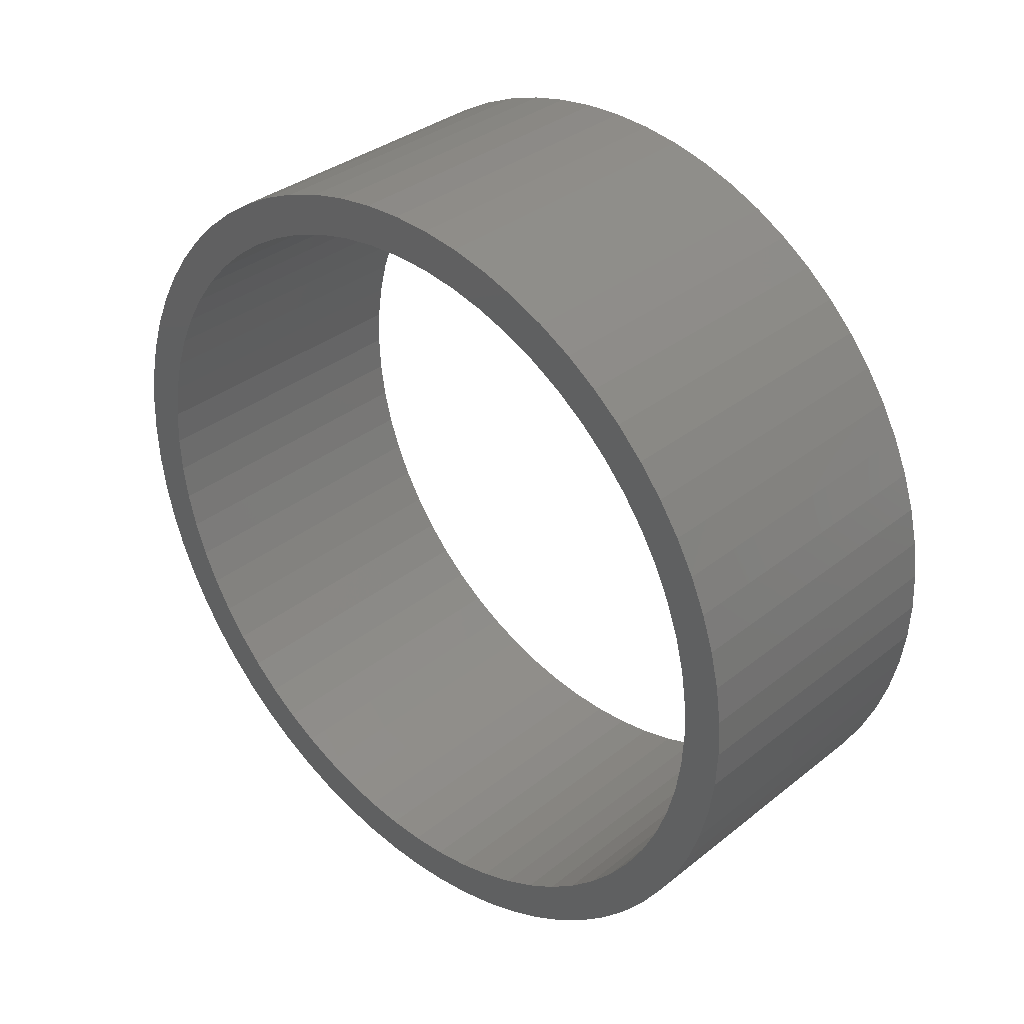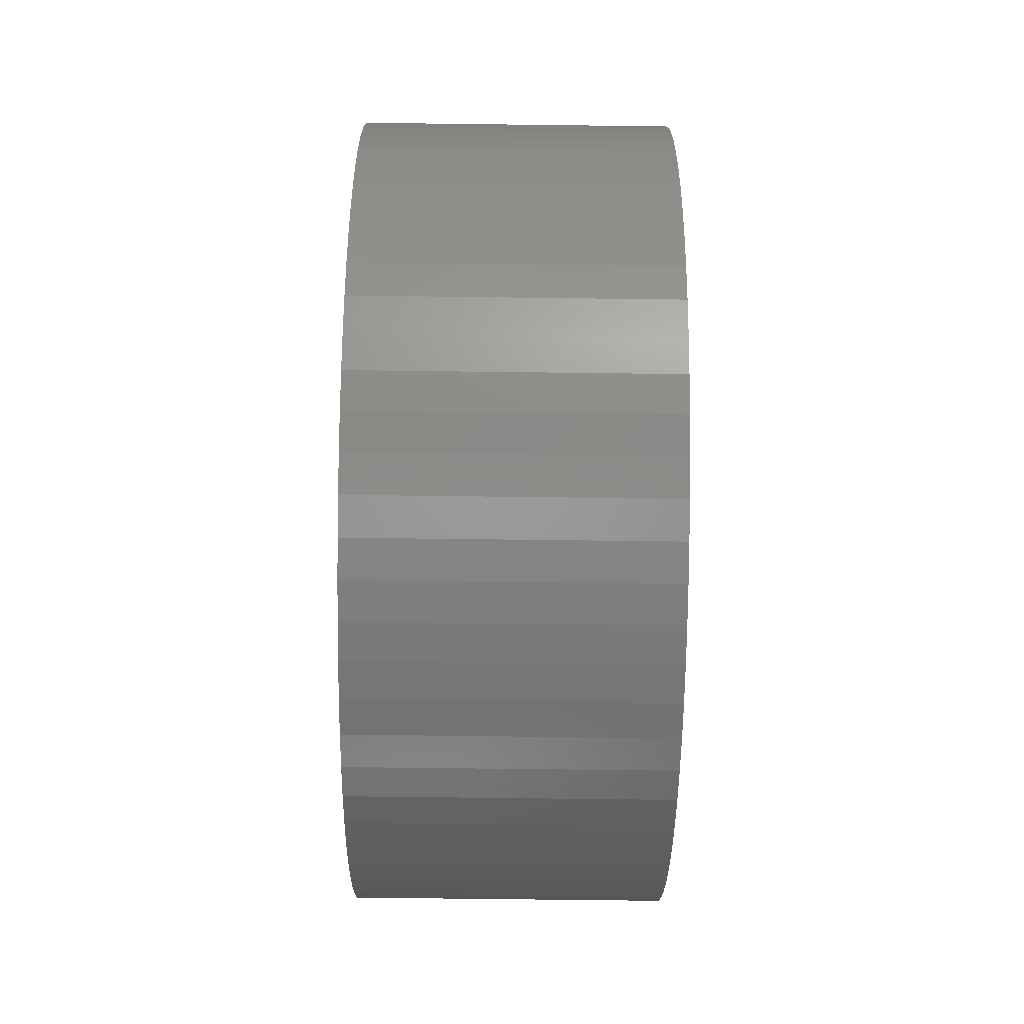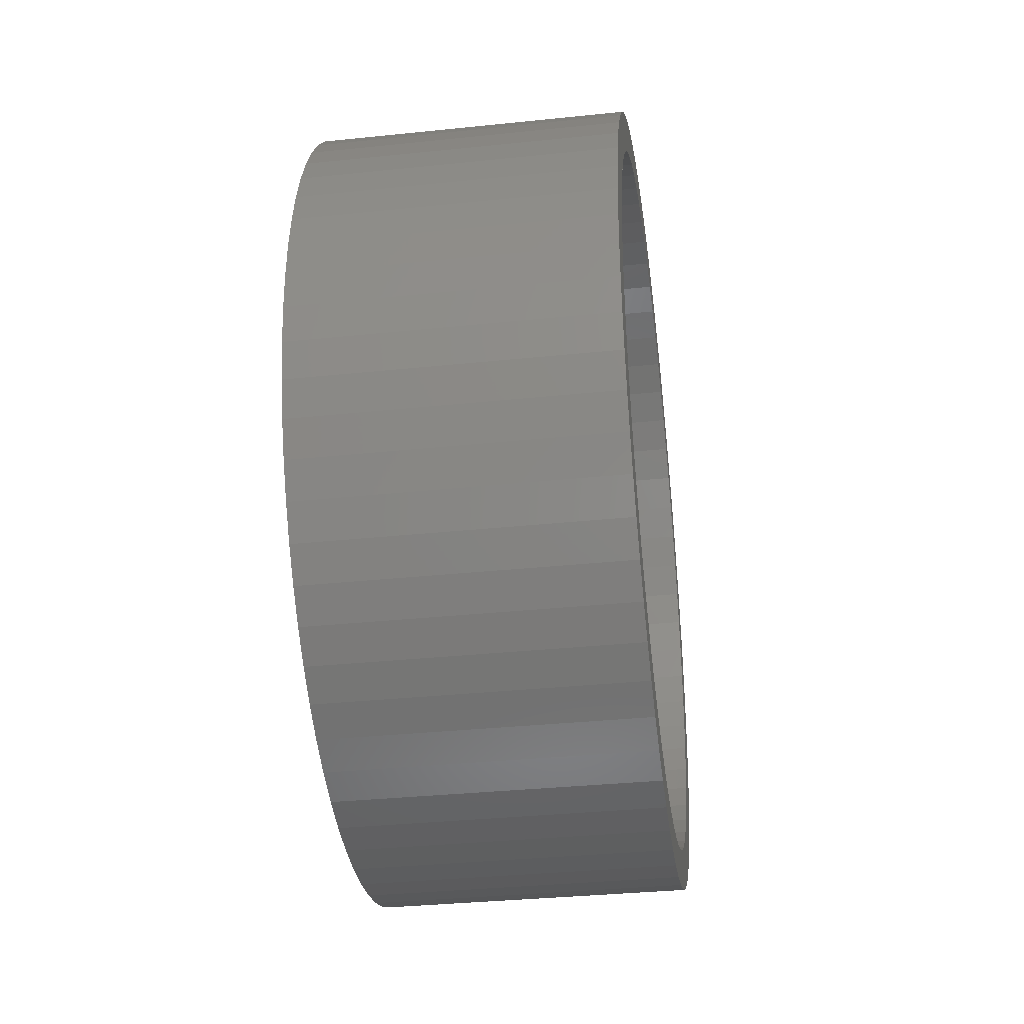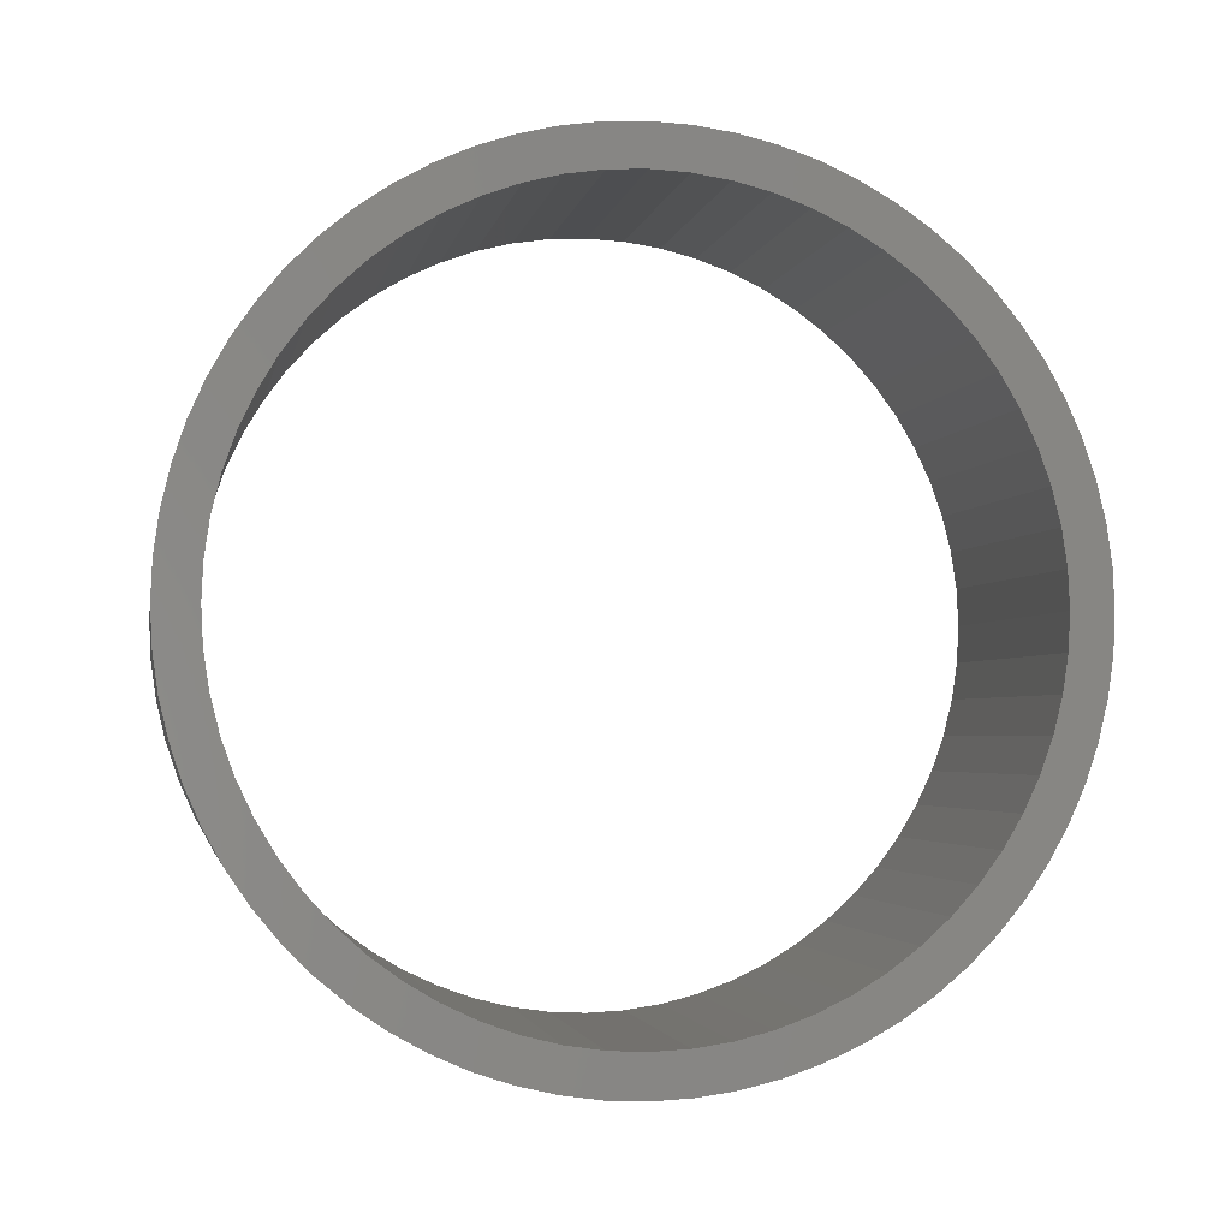
<metadata>
{"format":"stl","ext":"stl","renderer":"f3d","projection":"perspective","resolution":1024,"background":"white","views":[{"elev":34.7,"azim":-46.6,"up":"+Y"},{"elev":-70.7,"azim":-0.7,"up":"+Z"},{"elev":-35.0,"azim":-172.1,"up":"+Y"},{"elev":-2.7,"azim":79.7,"up":"+Z"}]}
</metadata>
<code>
# stl→obj: 264 verts, 528 faces
v 588.4 4.361 47.06
v 588.4 0 47.26
v 624.3 0 47.26
v 624.3 4.361 47.06
v 588.4 8.684 46.45
v 624.3 8.684 46.45
v 588.4 12.93 45.45
v 624.3 12.93 45.45
v 588.4 17.07 44.07
v 624.3 17.07 44.07
v 588.4 21.07 42.3
v 624.3 21.07 42.3
v 588.4 24.88 40.18
v 624.3 24.88 40.18
v 624.3 28.48 37.71
v 588.4 28.48 37.71
v 588.4 31.84 34.92
v 624.3 31.84 34.92
v 588.4 34.92 31.84
v 624.3 34.92 31.84
v 588.4 37.71 28.48
v 624.3 37.71 28.48
v 588.4 40.18 24.88
v 624.3 40.18 24.88
v 588.4 42.3 21.07
v 624.3 42.3 21.07
v 588.4 44.07 17.07
v 624.3 44.07 17.07
v 624.3 45.45 12.93
v 588.4 45.45 12.93
v 588.4 46.45 8.684
v 624.3 46.45 8.684
v 588.4 47.06 4.361
v 624.3 47.06 4.361
v 588.4 47.26 2.388e-14
v 624.3 47.26 2.388e-14
v 588.4 47.06 -4.361
v 624.3 47.06 -4.361
v 588.4 46.45 -8.684
v 624.3 46.45 -8.684
v 588.4 45.45 -12.93
v 624.3 45.45 -12.93
v 588.4 44.07 -17.07
v 624.3 44.07 -17.07
v 588.4 42.3 -21.07
v 624.3 42.3 -21.07
v 624.3 40.18 -24.88
v 588.4 40.18 -24.88
v 588.4 37.71 -28.48
v 624.3 37.71 -28.48
v 588.4 34.92 -31.84
v 624.3 34.92 -31.84
v 624.3 31.84 -34.92
v 588.4 31.84 -34.92
v 588.4 28.48 -37.71
v 624.3 28.48 -37.71
v 624.3 24.88 -40.18
v 588.4 24.88 -40.18
v 624.3 21.07 -42.3
v 588.4 21.07 -42.3
v 588.4 17.07 -44.07
v 624.3 17.07 -44.07
v 588.4 12.93 -45.45
v 624.3 12.93 -45.45
v 624.3 8.684 -46.45
v 588.4 8.684 -46.45
v 588.4 4.361 -47.06
v 624.3 4.361 -47.06
v 588.4 -7.816e-14 -47.26
v 624.3 -7.816e-14 -47.26
v 624.3 -4.361 -47.06
v 588.4 -4.361 -47.06
v 588.4 -8.684 -46.45
v 624.3 -8.684 -46.45
v 588.4 -12.93 -45.45
v 624.3 -12.93 -45.45
v 624.3 -17.07 -44.07
v 588.4 -17.07 -44.07
v 588.4 -21.07 -42.3
v 624.3 -21.07 -42.3
v 588.4 -24.88 -40.18
v 624.3 -24.88 -40.18
v 624.3 -28.48 -37.71
v 588.4 -28.48 -37.71
v 588.4 -31.84 -34.92
v 624.3 -31.84 -34.92
v 588.4 -34.92 -31.84
v 624.3 -34.92 -31.84
v 624.3 -37.71 -28.48
v 588.4 -37.71 -28.48
v 588.4 -40.18 -24.88
v 624.3 -40.18 -24.88
v 588.4 -42.3 -21.07
v 624.3 -42.3 -21.07
v 624.3 -44.07 -17.07
v 588.4 -44.07 -17.07
v 588.4 -45.45 -12.93
v 624.3 -45.45 -12.93
v 588.4 -46.45 -8.684
v 624.3 -46.45 -8.684
v 624.3 -47.06 -4.361
v 588.4 -47.06 -4.361
v 588.4 -47.26 7.527e-14
v 624.3 -47.26 7.527e-14
v 588.4 -47.06 4.361
v 624.3 -47.06 4.361
v 588.4 -46.45 8.684
v 624.3 -46.45 8.684
v 624.3 -45.45 12.93
v 588.4 -45.45 12.93
v 588.4 -44.07 17.07
v 624.3 -44.07 17.07
v 588.4 -42.3 21.07
v 624.3 -42.3 21.07
v 588.4 -40.18 24.88
v 624.3 -40.18 24.88
v 588.4 -37.71 28.48
v 624.3 -37.71 28.48
v 624.3 -34.92 31.84
v 588.4 -34.92 31.84
v 588.4 -31.84 34.92
v 624.3 -31.84 34.92
v 588.4 -28.48 37.71
v 624.3 -28.48 37.71
v 588.4 -24.88 40.18
v 624.3 -24.88 40.18
v 588.4 -21.07 42.3
v 624.3 -21.07 42.3
v 588.4 -17.07 44.07
v 624.3 -17.07 44.07
v 588.4 -12.93 45.45
v 624.3 -12.93 45.45
v 624.3 -8.684 46.45
v 588.4 -8.684 46.45
v 588.4 -4.361 47.06
v 624.3 -4.361 47.06
v 624.3 -30.1 -30.1
v 624.3 -27.01 -32.91
v 624.3 -32.91 -27.01
v 624.3 -23.65 -35.4
v 624.3 -35.4 -23.65
v 624.3 -20.07 -37.54
v 624.3 -37.54 -20.07
v 624.3 -16.29 -39.33
v 624.3 -39.33 -16.29
v 624.3 -12.36 -40.74
v 624.3 -40.74 -12.36
v 624.3 -8.305 -41.75
v 624.3 -41.75 -8.305
v 624.3 -4.173 -42.37
v 624.3 -42.37 -4.173
v 624.3 -8.931e-14 -42.57
v 624.3 -42.57 2.999e-14
v 624.3 4.173 -42.37
v 624.3 -42.37 4.173
v 624.3 8.305 -41.75
v 624.3 -41.75 8.305
v 624.3 12.36 -40.74
v 624.3 -40.74 12.36
v 624.3 16.29 -39.33
v 624.3 -39.33 16.29
v 624.3 20.07 -37.54
v 624.3 -37.54 20.07
v 624.3 -35.4 23.65
v 624.3 23.65 -35.4
v 624.3 -32.91 27.01
v 624.3 27.01 -32.91
v 624.3 -30.1 30.1
v 624.3 30.1 -30.1
v 624.3 -27.01 32.91
v 624.3 32.91 -27.01
v 624.3 -23.65 35.4
v 624.3 35.4 -23.65
v 624.3 -20.07 37.54
v 624.3 37.54 -20.07
v 624.3 -16.29 39.33
v 624.3 39.33 -16.29
v 624.3 -12.36 40.74
v 624.3 40.74 -12.36
v 624.3 -8.305 41.75
v 624.3 41.75 -8.305
v 624.3 -4.173 42.37
v 624.3 42.37 -4.173
v 624.3 0 42.57
v 624.3 42.57 -1.63e-14
v 624.3 4.173 42.37
v 624.3 42.37 4.173
v 624.3 8.305 41.75
v 624.3 41.75 8.305
v 624.3 12.36 40.74
v 624.3 40.74 12.36
v 624.3 16.29 39.33
v 624.3 39.33 16.29
v 624.3 20.07 37.54
v 624.3 37.54 20.07
v 624.3 23.65 35.4
v 624.3 35.4 23.65
v 624.3 32.91 27.01
v 624.3 27.01 32.91
v 624.3 30.1 30.1
v 588.4 4.173 42.37
v 588.4 0 42.57
v 588.4 8.305 41.75
v 588.4 12.36 40.74
v 588.4 16.29 39.33
v 588.4 20.07 37.54
v 588.4 23.65 35.4
v 588.4 27.01 32.91
v 588.4 30.1 30.1
v 588.4 32.91 27.01
v 588.4 35.4 23.65
v 588.4 37.54 20.07
v 588.4 39.33 16.29
v 588.4 40.74 12.36
v 588.4 41.75 8.305
v 588.4 42.37 4.173
v 588.4 42.57 -1.63e-14
v 588.4 42.37 -4.173
v 588.4 41.75 -8.305
v 588.4 40.74 -12.36
v 588.4 39.33 -16.29
v 588.4 37.54 -20.07
v 588.4 35.4 -23.65
v 588.4 32.91 -27.01
v 588.4 30.1 -30.1
v 588.4 27.01 -32.91
v 588.4 23.65 -35.4
v 588.4 20.07 -37.54
v 588.4 16.29 -39.33
v 588.4 12.36 -40.74
v 588.4 8.305 -41.75
v 588.4 4.173 -42.37
v 588.4 -8.931e-14 -42.57
v 588.4 -4.173 -42.37
v 588.4 -8.305 -41.75
v 588.4 -12.36 -40.74
v 588.4 -16.29 -39.33
v 588.4 -20.07 -37.54
v 588.4 -23.65 -35.4
v 588.4 -27.01 -32.91
v 588.4 -30.1 -30.1
v 588.4 -32.91 -27.01
v 588.4 -35.4 -23.65
v 588.4 -37.54 -20.07
v 588.4 -39.33 -16.29
v 588.4 -40.74 -12.36
v 588.4 -41.75 -8.305
v 588.4 -42.37 -4.173
v 588.4 -42.57 2.999e-14
v 588.4 -42.37 4.173
v 588.4 -41.75 8.305
v 588.4 -40.74 12.36
v 588.4 -39.33 16.29
v 588.4 -37.54 20.07
v 588.4 -35.4 23.65
v 588.4 -32.91 27.01
v 588.4 -30.1 30.1
v 588.4 -27.01 32.91
v 588.4 -23.65 35.4
v 588.4 -20.07 37.54
v 588.4 -16.29 39.33
v 588.4 -12.36 40.74
v 588.4 -8.305 41.75
v 588.4 -4.173 42.37
f 1 2 3
f 1 3 4
f 5 1 4
f 5 4 6
f 7 5 6
f 7 6 8
f 9 7 8
f 9 8 10
f 11 9 10
f 11 10 12
f 13 11 12
f 13 12 14
f 13 14 15
f 16 13 15
f 17 16 15
f 17 15 18
f 19 17 18
f 19 18 20
f 21 20 22
f 21 19 20
f 23 22 24
f 23 21 22
f 25 24 26
f 25 23 24
f 27 26 28
f 27 28 29
f 27 25 26
f 30 27 29
f 31 30 29
f 31 29 32
f 33 31 32
f 33 32 34
f 35 33 34
f 35 34 36
f 37 35 36
f 37 36 38
f 39 37 38
f 39 38 40
f 41 39 40
f 41 40 42
f 43 41 42
f 43 42 44
f 45 43 44
f 45 44 46
f 45 46 47
f 48 45 47
f 49 48 47
f 49 47 50
f 51 49 50
f 51 50 52
f 51 52 53
f 54 51 53
f 55 54 53
f 55 53 56
f 55 56 57
f 58 55 57
f 58 57 59
f 60 58 59
f 61 60 59
f 61 59 62
f 63 64 65
f 63 61 62
f 63 62 64
f 66 63 65
f 67 65 68
f 67 66 65
f 69 68 70
f 69 70 71
f 69 67 68
f 72 69 71
f 73 71 74
f 73 72 71
f 75 74 76
f 75 76 77
f 75 73 74
f 78 75 77
f 79 77 80
f 79 78 77
f 81 80 82
f 81 82 83
f 81 79 80
f 84 81 83
f 85 84 83
f 85 83 86
f 87 86 88
f 87 85 86
f 87 88 89
f 90 87 89
f 91 89 92
f 91 90 89
f 93 92 94
f 93 94 95
f 93 91 92
f 96 93 95
f 97 95 98
f 97 96 95
f 99 98 100
f 99 100 101
f 99 97 98
f 102 99 101
f 103 101 104
f 103 102 101
f 105 104 106
f 105 103 104
f 107 106 108
f 107 108 109
f 107 105 106
f 110 107 109
f 111 109 112
f 111 110 109
f 113 112 114
f 113 111 112
f 115 114 116
f 115 113 114
f 117 116 118
f 117 118 119
f 117 115 116
f 120 117 119
f 121 119 122
f 121 120 119
f 123 122 124
f 123 121 122
f 125 124 126
f 125 123 124
f 127 126 128
f 127 125 126
f 129 128 130
f 129 127 128
f 131 130 132
f 131 132 133
f 131 129 130
f 134 131 133
f 135 134 133
f 135 133 136
f 135 136 3
f 2 135 3
f 88 86 137
f 86 83 138
f 137 86 138
f 89 88 139
f 88 137 139
f 83 82 140
f 138 83 140
f 92 89 141
f 89 139 141
f 82 80 142
f 140 82 142
f 92 141 143
f 94 92 143
f 80 77 144
f 142 80 144
f 95 94 145
f 94 143 145
f 77 76 146
f 144 77 146
f 98 95 147
f 95 145 147
f 76 74 148
f 146 76 148
f 100 98 149
f 98 147 149
f 74 71 150
f 148 74 150
f 101 100 151
f 100 149 151
f 70 68 152
f 71 70 152
f 150 71 152
f 104 101 153
f 106 104 153
f 101 151 153
f 152 68 154
f 106 153 155
f 154 68 65
f 106 155 108
f 154 65 156
f 108 155 157
f 156 65 64
f 108 157 109
f 156 64 158
f 109 157 159
f 158 64 62
f 109 159 112
f 158 62 160
f 112 159 161
f 160 62 59
f 112 161 114
f 160 59 162
f 114 161 163
f 162 59 57
f 114 163 116
f 116 163 164
f 162 57 165
f 116 164 118
f 165 57 56
f 118 164 166
f 165 56 167
f 118 166 119
f 167 56 53
f 119 166 168
f 167 53 169
f 119 168 122
f 169 53 52
f 122 168 170
f 169 52 171
f 122 170 124
f 171 52 50
f 124 170 172
f 171 50 173
f 124 172 126
f 173 50 47
f 126 172 174
f 173 47 175
f 126 174 128
f 175 47 46
f 128 174 176
f 175 46 177
f 128 176 130
f 177 46 44
f 130 176 178
f 177 44 179
f 130 178 132
f 179 44 42
f 132 178 180
f 179 42 181
f 132 180 133
f 181 42 40
f 133 180 182
f 181 40 183
f 133 182 136
f 182 184 136
f 185 183 38
f 183 40 38
f 136 184 3
f 185 38 36
f 3 184 4
f 184 186 4
f 185 36 34
f 187 185 34
f 4 186 6
f 186 188 6
f 187 34 32
f 189 187 32
f 6 188 8
f 188 190 8
f 189 32 29
f 191 189 29
f 8 190 10
f 190 192 10
f 191 29 28
f 193 191 28
f 10 192 12
f 192 194 12
f 195 193 26
f 193 28 26
f 12 194 14
f 194 196 14
f 197 195 24
f 195 26 24
f 198 197 22
f 197 24 22
f 14 196 15
f 196 199 15
f 198 22 20
f 200 198 20
f 199 200 18
f 15 199 18
f 200 20 18
f 186 184 201
f 184 202 201
f 188 186 203
f 186 201 203
f 190 188 204
f 188 203 204
f 192 190 205
f 190 204 205
f 194 192 206
f 196 194 206
f 192 205 206
f 196 206 207
f 199 196 208
f 196 207 208
f 200 199 209
f 198 200 209
f 199 208 209
f 198 209 210
f 197 198 211
f 195 197 211
f 198 210 211
f 195 211 212
f 193 195 213
f 195 212 213
f 191 193 214
f 193 213 214
f 189 191 215
f 191 214 215
f 187 189 216
f 189 215 216
f 185 187 217
f 187 216 217
f 183 185 218
f 185 217 218
f 181 183 219
f 183 218 219
f 181 219 220
f 179 181 220
f 179 220 221
f 177 179 221
f 177 221 222
f 175 177 222
f 173 175 222
f 173 222 223
f 171 173 224
f 173 223 224
f 171 224 225
f 169 171 225
f 167 169 226
f 169 225 226
f 165 167 227
f 162 165 227
f 167 226 227
f 162 227 228
f 160 162 229
f 162 228 229
f 158 160 230
f 160 229 230
f 156 158 231
f 158 230 231
f 154 156 232
f 156 231 232
f 152 154 233
f 154 232 233
f 150 152 234
f 152 233 234
f 148 150 235
f 150 234 235
f 146 148 236
f 148 235 236
f 144 146 237
f 146 236 237
f 142 144 238
f 144 237 238
f 140 142 239
f 142 238 239
f 138 140 240
f 140 239 240
f 137 138 241
f 138 240 241
f 139 137 242
f 137 241 242
f 139 242 243
f 141 139 243
f 143 141 243
f 143 243 244
f 143 244 245
f 145 143 245
f 145 245 246
f 147 145 246
f 149 147 246
f 149 246 247
f 149 247 248
f 151 149 248
f 151 248 249
f 153 151 249
f 155 153 249
f 155 249 250
f 155 250 251
f 157 155 251
f 159 157 251
f 159 251 252
f 159 252 253
f 161 159 253
f 161 253 254
f 163 161 254
f 163 254 255
f 164 163 255
f 166 164 255
f 166 255 256
f 166 256 257
f 168 166 257
f 170 168 258
f 172 170 258
f 168 257 258
f 172 258 259
f 174 172 260
f 172 259 260
f 176 174 261
f 178 176 261
f 174 260 261
f 178 261 262
f 180 178 263
f 178 262 263
f 182 180 264
f 184 182 264
f 180 263 264
f 184 264 202
f 120 121 257
f 257 121 258
f 121 123 258
f 120 257 256
f 117 120 256
f 258 123 259
f 123 125 259
f 115 117 255
f 117 256 255
f 259 125 260
f 125 127 260
f 113 115 254
f 115 255 254
f 127 129 261
f 260 127 261
f 111 113 253
f 113 254 253
f 129 131 262
f 261 129 262
f 110 111 252
f 111 253 252
f 131 134 263
f 262 131 263
f 107 110 251
f 110 252 251
f 134 135 264
f 263 134 264
f 105 107 250
f 107 251 250
f 102 103 249
f 103 105 249
f 105 250 249
f 2 1 202
f 135 2 202
f 264 135 202
f 102 249 248
f 202 1 201
f 102 248 99
f 201 1 5
f 99 248 247
f 201 5 203
f 99 247 97
f 203 5 7
f 97 247 246
f 203 7 204
f 97 246 96
f 204 7 9
f 96 246 245
f 204 9 205
f 96 245 93
f 205 9 11
f 93 245 244
f 205 11 206
f 93 244 91
f 206 11 13
f 91 244 243
f 206 13 207
f 91 243 90
f 207 13 16
f 90 243 242
f 207 16 208
f 90 242 87
f 208 16 17
f 87 242 241
f 208 17 209
f 87 241 85
f 209 17 19
f 85 241 240
f 209 19 210
f 85 240 84
f 210 19 21
f 84 240 239
f 210 21 211
f 84 239 81
f 211 21 23
f 81 239 238
f 211 23 212
f 81 238 79
f 212 23 25
f 79 238 237
f 212 25 213
f 79 237 78
f 213 25 27
f 78 237 236
f 213 27 214
f 78 236 75
f 214 27 30
f 75 236 235
f 214 30 215
f 75 235 73
f 215 30 31
f 73 235 234
f 215 31 216
f 234 233 72
f 73 234 72
f 216 31 33
f 217 216 33
f 72 233 69
f 217 33 35
f 69 233 67
f 233 232 67
f 217 35 37
f 218 217 37
f 67 232 66
f 232 231 66
f 218 37 39
f 219 218 39
f 66 231 63
f 231 230 63
f 219 39 41
f 220 219 41
f 63 230 61
f 230 229 61
f 220 41 43
f 221 220 43
f 61 229 60
f 229 228 60
f 221 43 45
f 222 221 45
f 60 228 58
f 228 227 58
f 222 45 48
f 223 222 48
f 58 227 55
f 227 226 55
f 223 48 49
f 224 223 49
f 55 226 54
f 226 225 54
f 225 224 51
f 224 49 51
f 54 225 51

</code>
